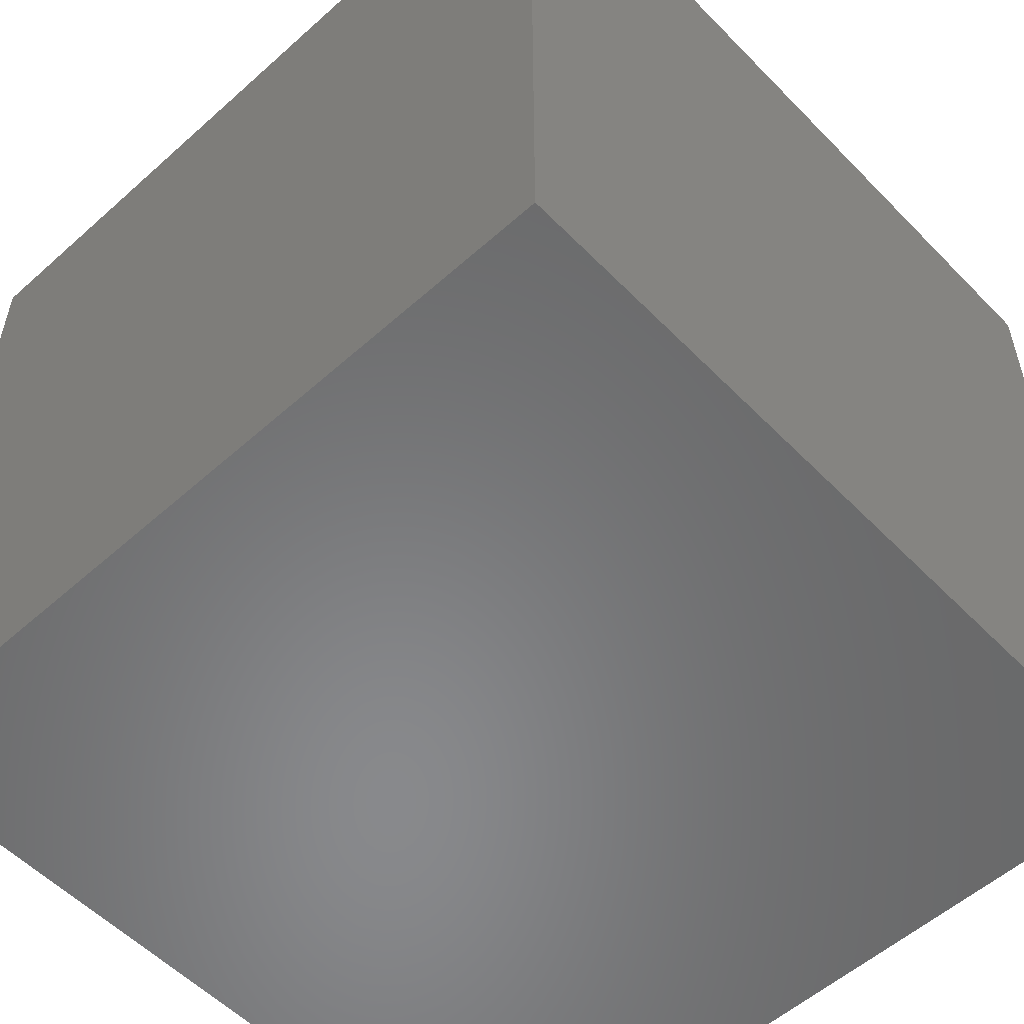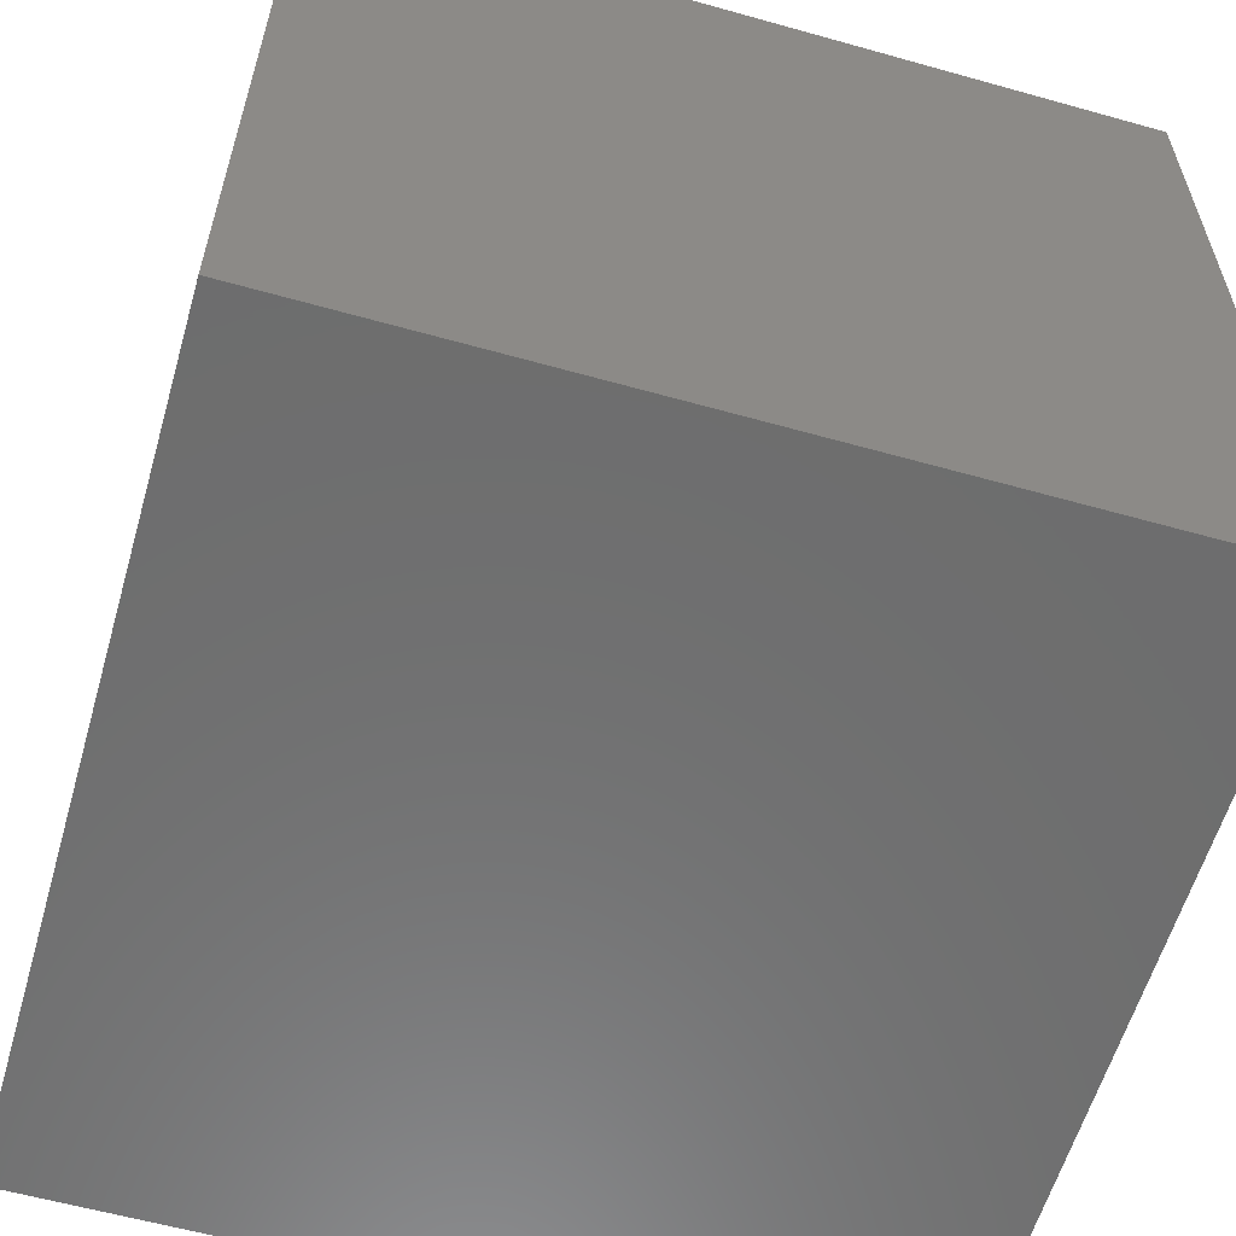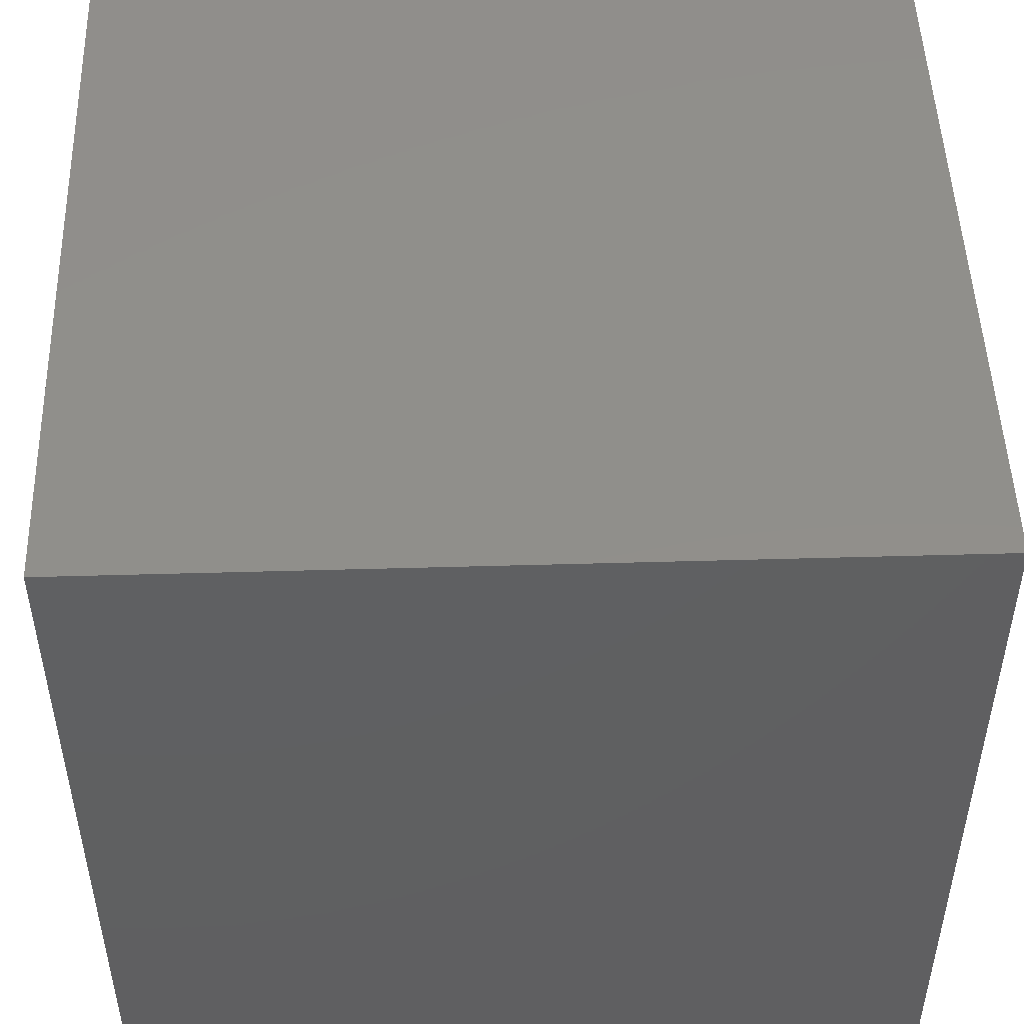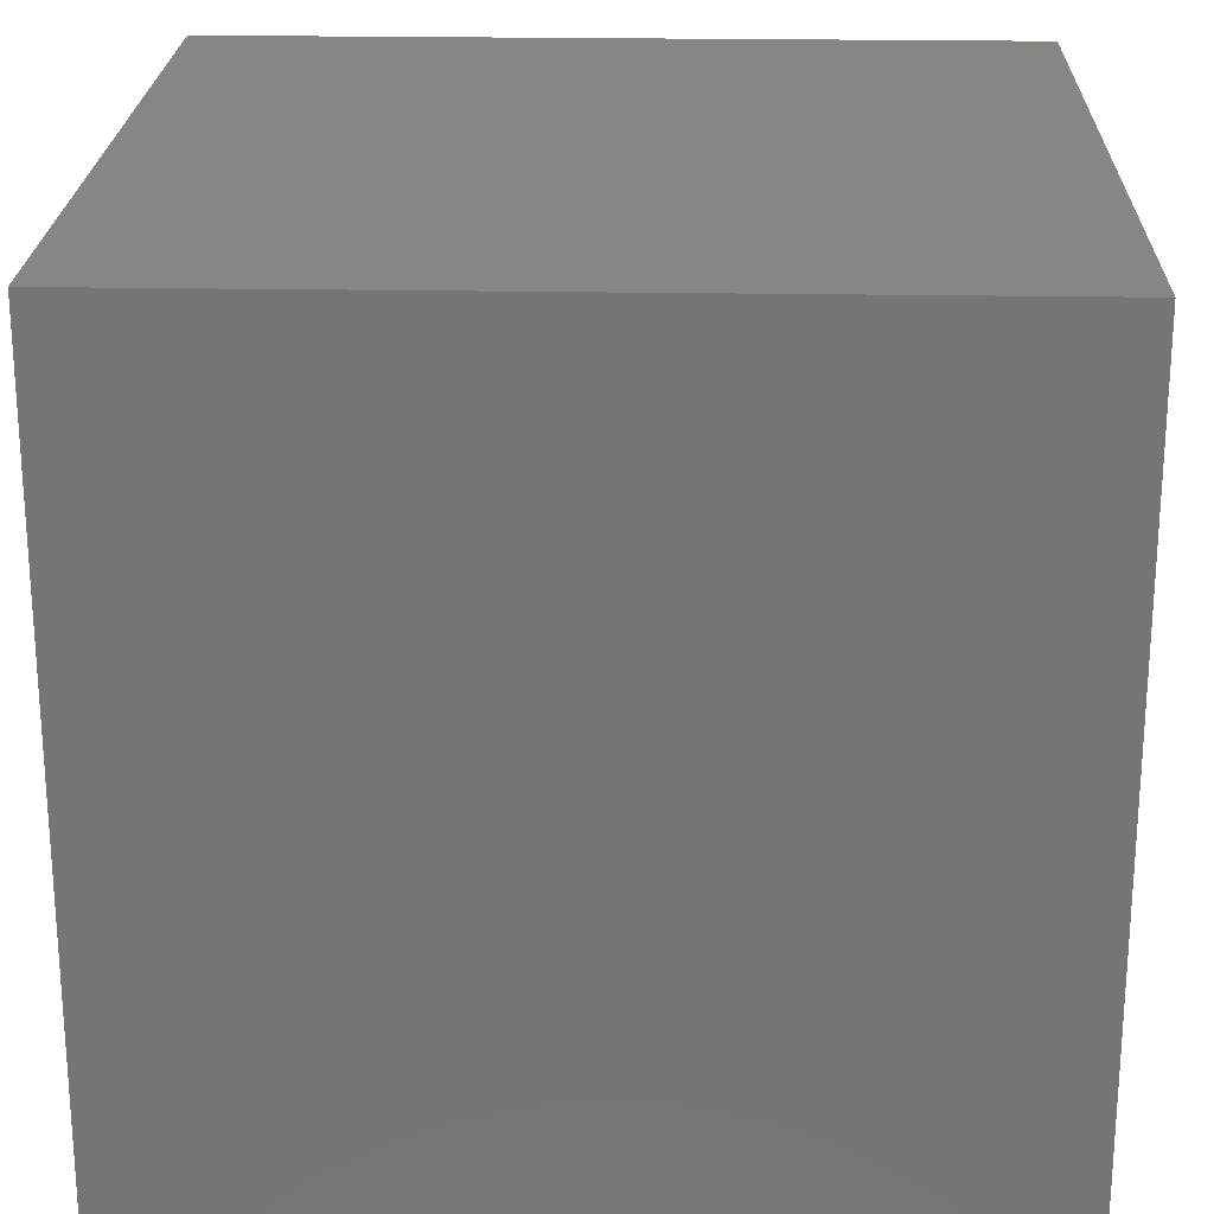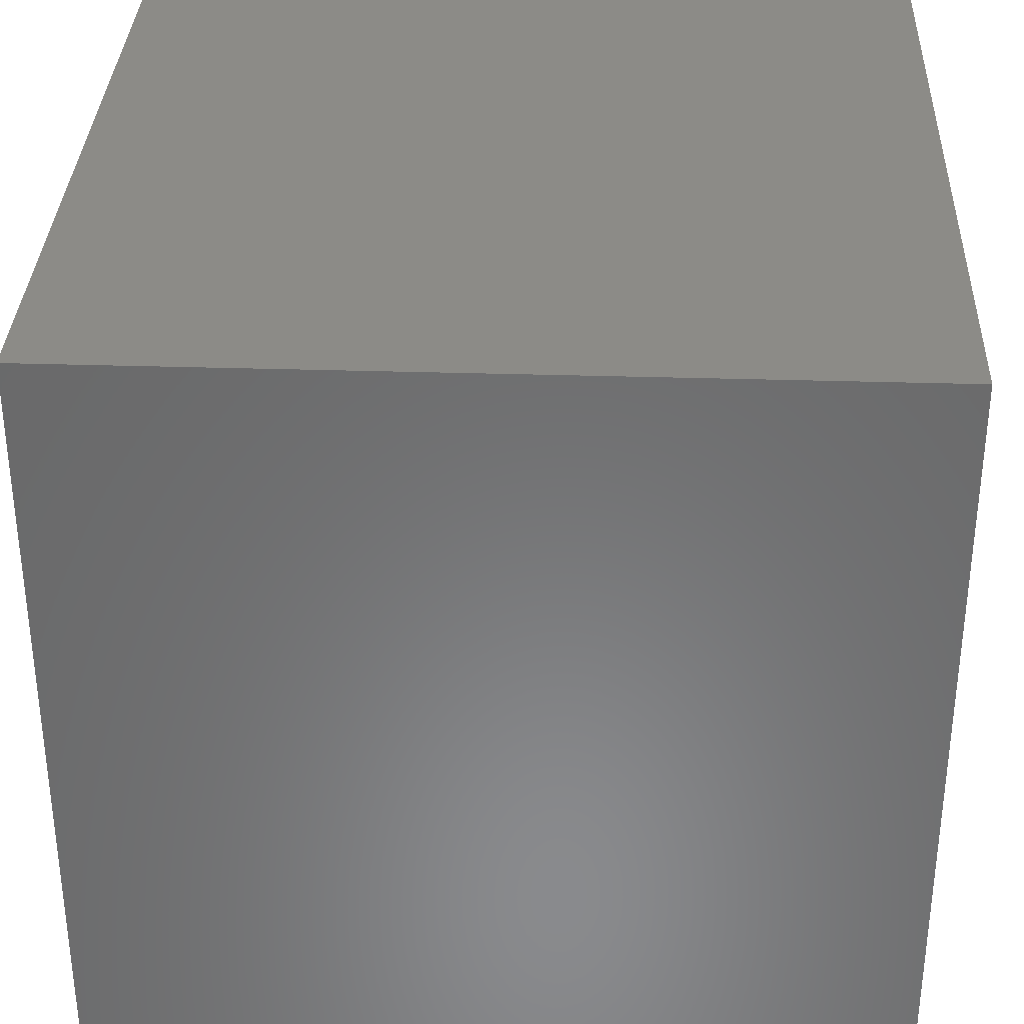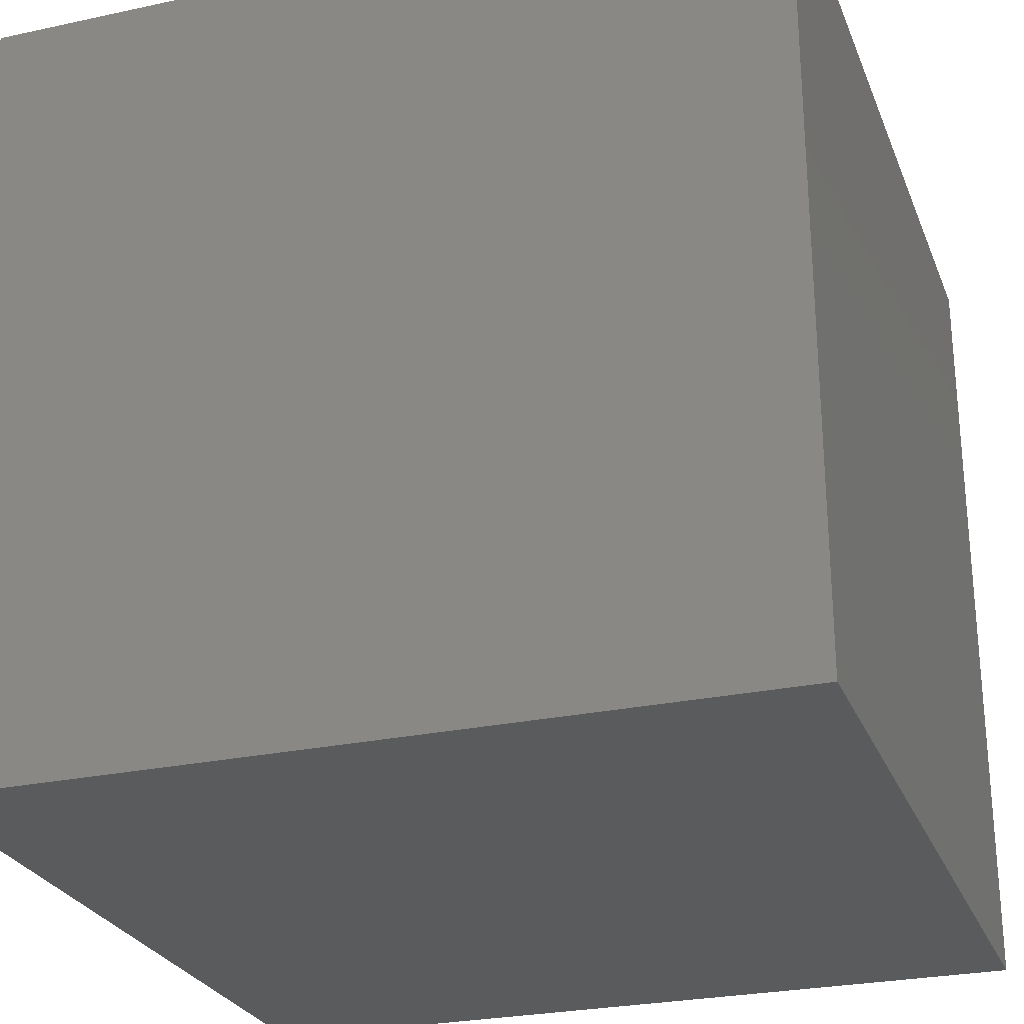
<metadata>
{"format":"stl","ext":"stl","renderer":"f3d","projection":"perspective","resolution":1024,"background":"white","views":[{"elev":-55.3,"azim":43.2,"up":"+Y"},{"elev":-59.5,"azim":163.9,"up":"+Y"},{"elev":49.3,"azim":88.2,"up":"+Z"},{"elev":22.6,"azim":-88.2,"up":"+Z"},{"elev":33.7,"azim":2.4,"up":"+Y"},{"elev":-26.6,"azim":18.7,"up":"+Z"}]}
</metadata>
<code>
# stl→obj: 8 verts, 12 faces
v -2 -1 6
v -3 -1 6
v -2 -2 6
v -3 -2 6
v -2 -2 5
v -3 -2 5
v -2 -1 5
v -3 -1 5
f 1 2 3
f 3 2 4
f 5 6 7
f 7 6 8
f 4 6 3
f 3 6 5
f 2 8 4
f 4 8 6
f 1 7 2
f 2 7 8
f 3 5 1
f 1 5 7

</code>
